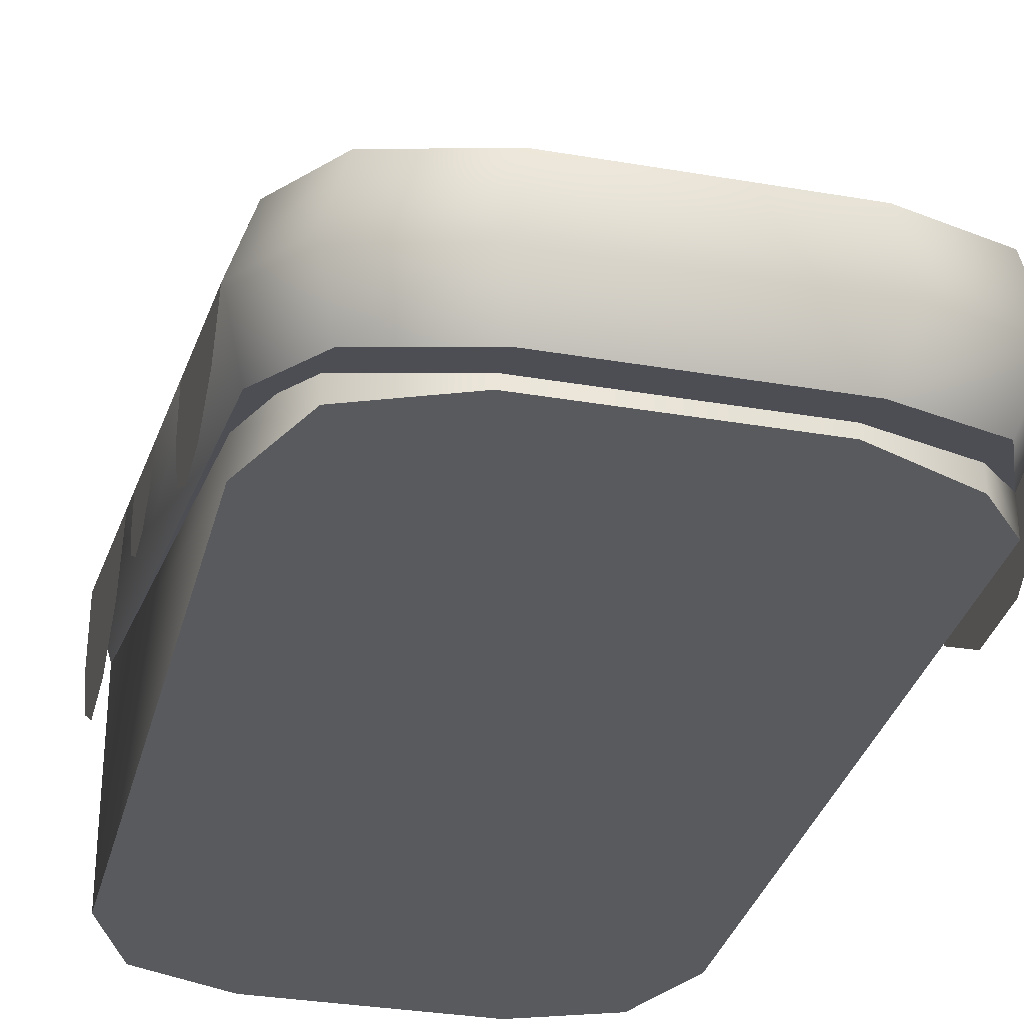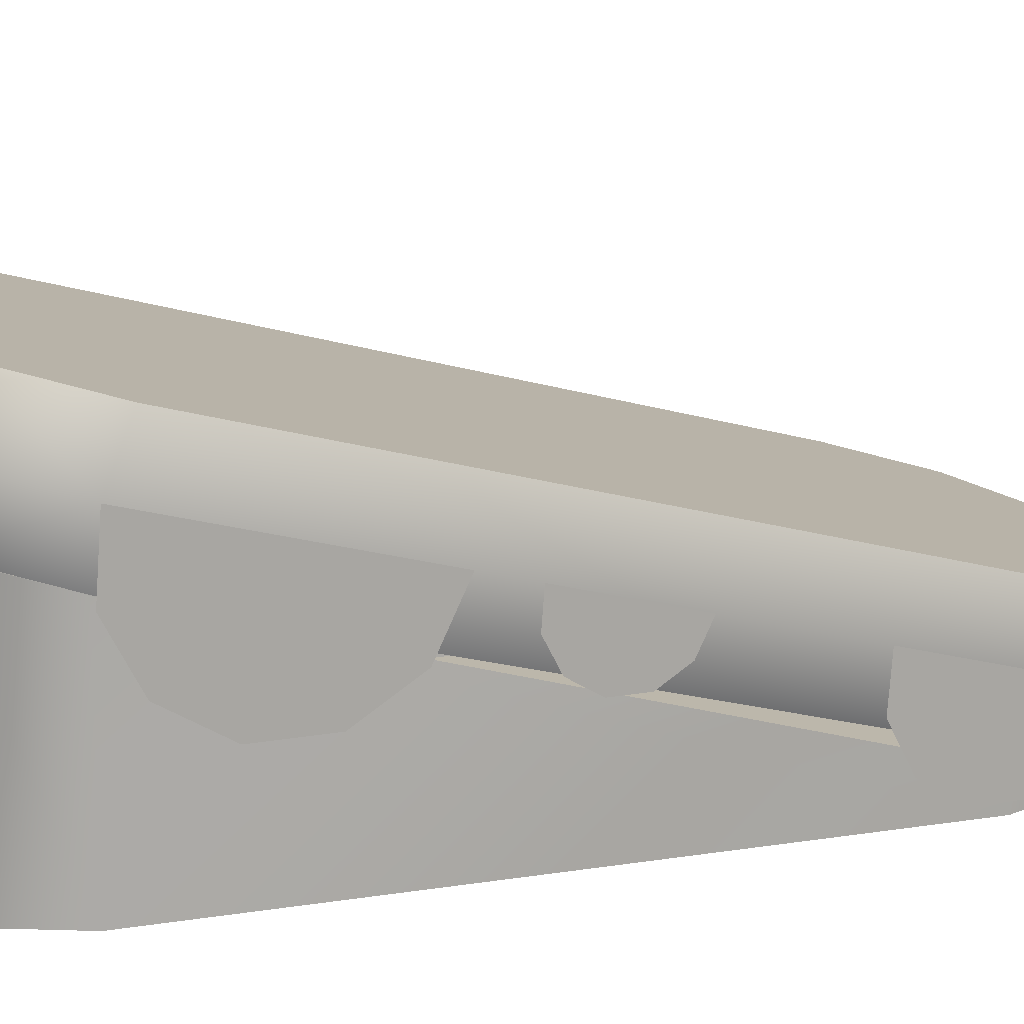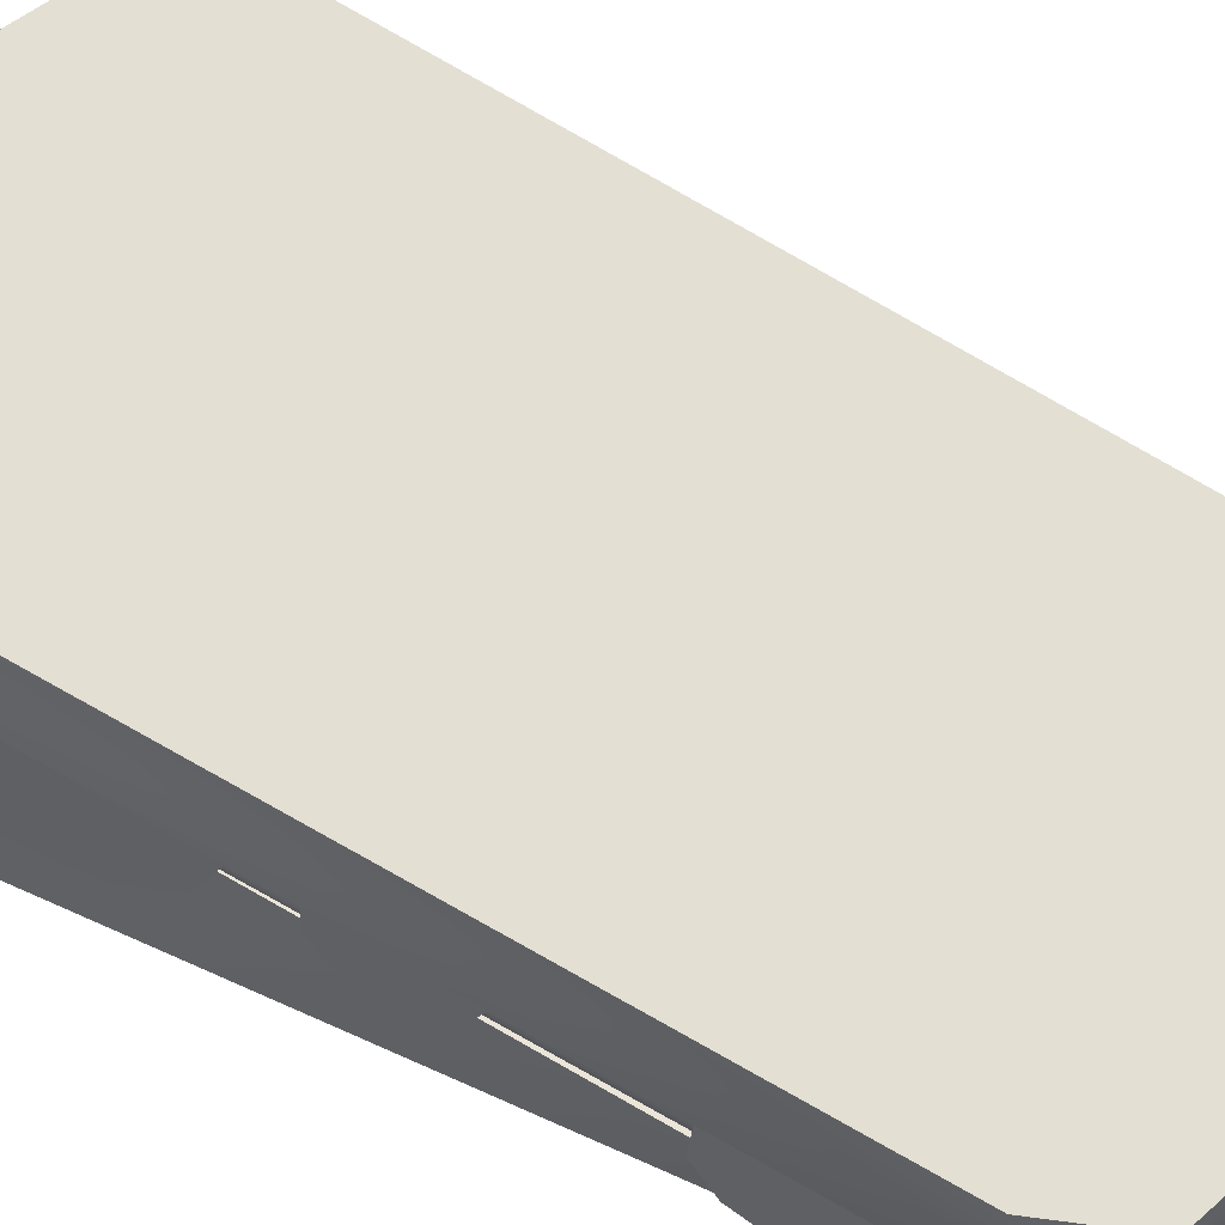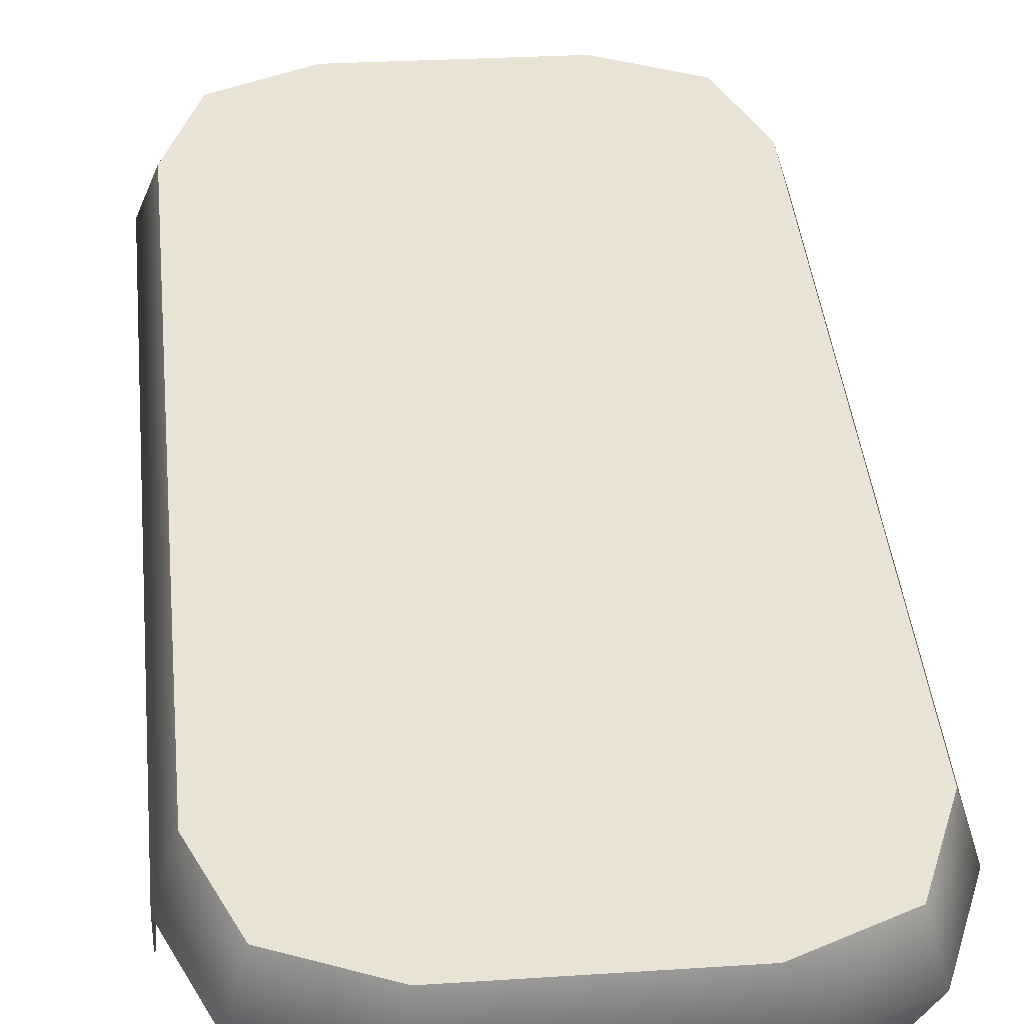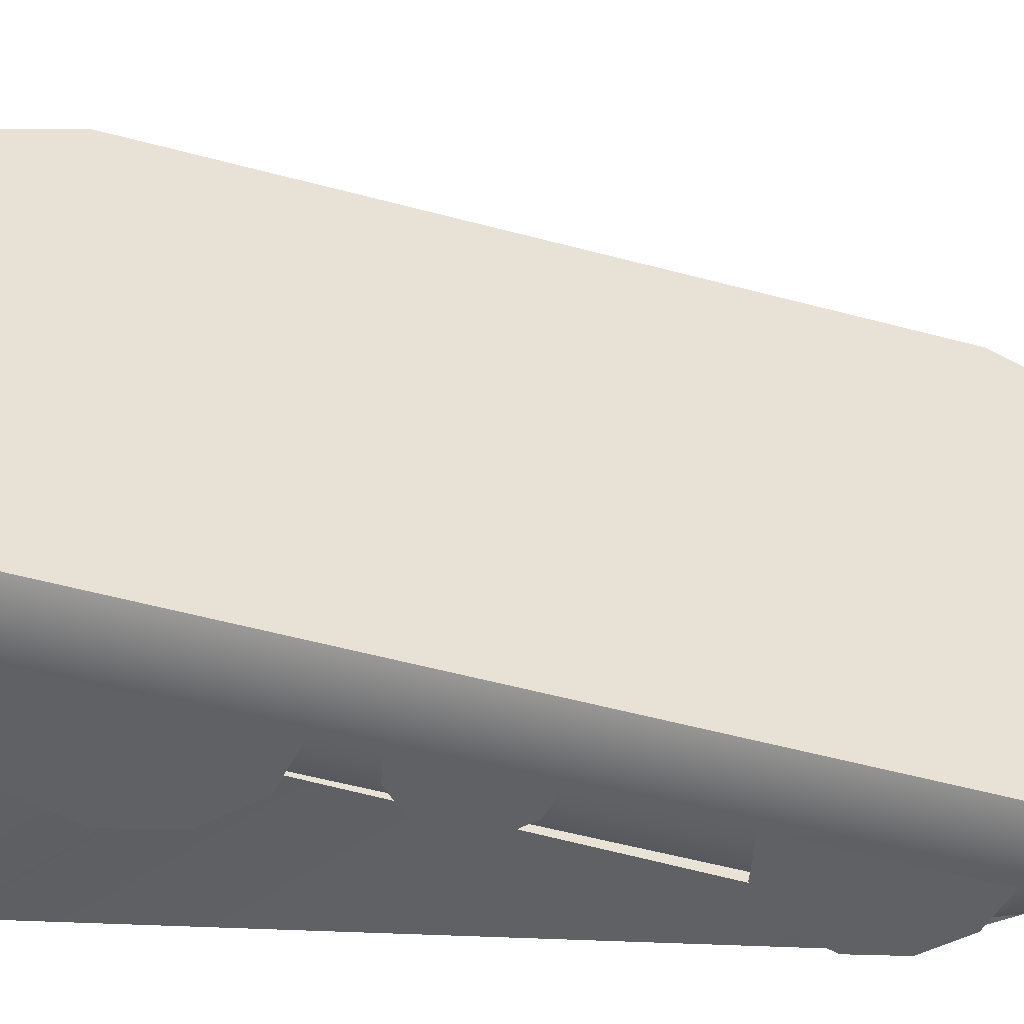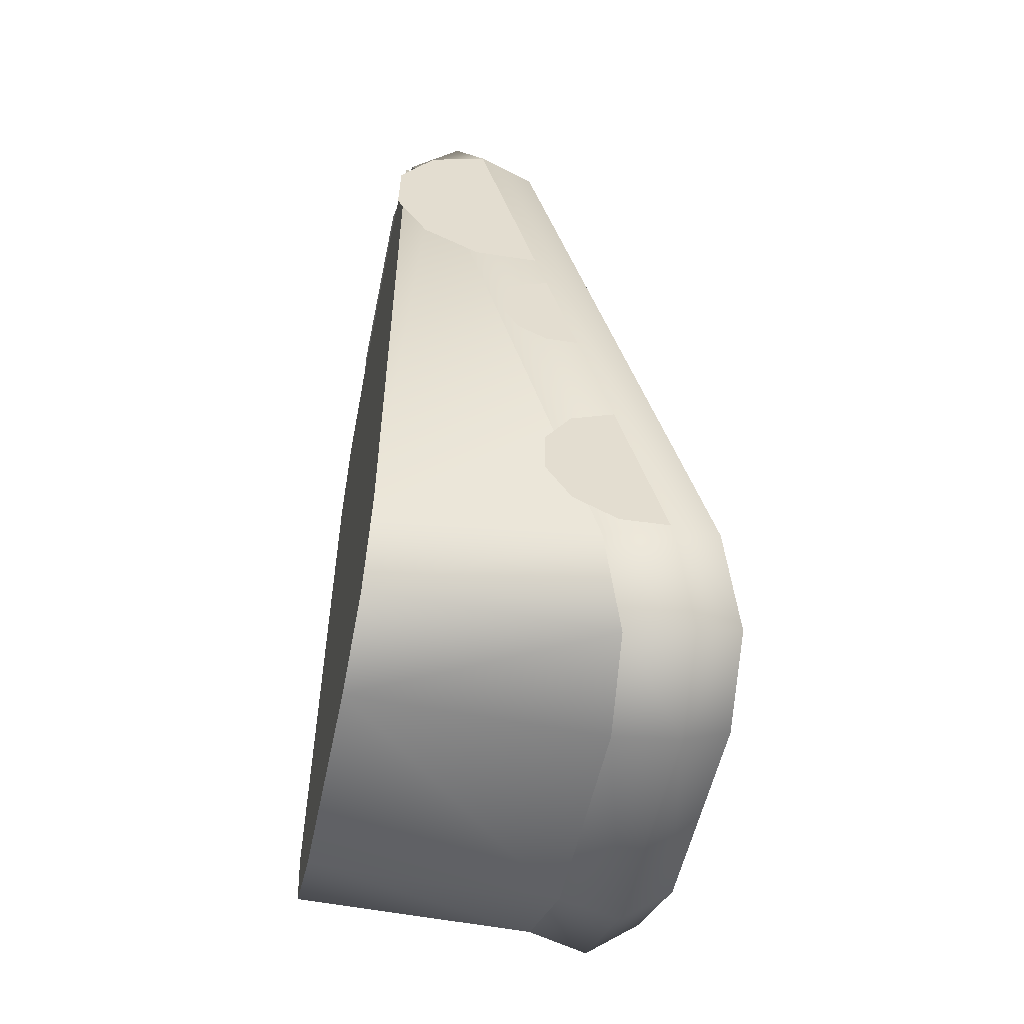
<metadata>
{"format":"obj","ext":"obj","renderer":"f3d","projection":"perspective","resolution":1024,"background":"white","views":[{"elev":-31.8,"azim":-13.7,"up":"+Y"},{"elev":14.3,"azim":-109.6,"up":"+Y"},{"elev":59.1,"azim":-64.8,"up":"+Y"},{"elev":26.5,"azim":-6.0,"up":"+Y"},{"elev":41.2,"azim":-87.4,"up":"+Y"},{"elev":-54.2,"azim":78.3,"up":"+Z"}]}
</metadata>
<code>
g block-snow-overhang-large-slope-narrow
v 0.5 0.323 0.7339 1 1 1
v 0.4198 0.2729 0.9208 1 1 1
v 0.5 0.6989 -0.6692 1 1 1
v 0.4198 0.749 -0.8561 1 1 1
v 0.2263 0.2521 0.9983 1 1 1
v 0.2263 0.7697 -0.9336 1 1 1
v -0.2263 0.2521 0.9983 1 1 1
v -0.2263 0.7697 -0.9336 1 1 1
v -0.4198 0.2729 0.9208 1 1 1
v -0.4198 0.749 -0.8561 1 1 1
v -0.5 0.323 0.7339 1 1 1
v -0.5 0.6989 -0.6692 1 1 1
v 0.5411 0.5852 -0.7279 1 1 1
v 0.5 0.4574 -0.7339 1 1 1
v 0.5411 0.1951 0.7279 1 1 1
v 0.5 0.08148 0.6692 1 1 1
v -0.2263 0.5283 -0.9983 1 1 1
v 0.2263 0.5283 -0.9983 1 1 1
v -0.2536 0.6596 -1.006 1 1 1
v 0.2536 0.6596 -1.006 1 1 1
v -0.4569 0.6378 -0.9243 1 1 1
v -0.5411 0.5852 -0.7279 1 1 1
v -0.4198 0.5075 -0.9208 1 1 1
v -0.5 0.4574 -0.7339 1 1 1
v 0.4198 0.03138 0.8561 1 1 1
v 0.2263 0.01063 0.9336 1 1 1
v 0.4569 0.1425 0.9243 1 1 1
v 0.2536 0.1207 1.006 1 1 1
v 0.4198 0.5075 -0.9208 1 1 1
v 0.4569 0.6378 -0.9243 1 1 1
v -0.5411 0.1951 0.7279 1 1 1
v -0.5 0.08148 0.6692 1 1 1
v -0.2263 0.01063 0.9336 1 1 1
v -0.4198 0.03138 0.8561 1 1 1
v -0.2536 0.1207 1.006 1 1 1
v -0.4569 0.1425 0.9243 1 1 1
v 0.5411 -0.005353 0.4148 1 1 1
v 0.5411 -0.003249 0.5524 1 1 1
v 0.5411 0.0653 0.2966 1 1 1
v 0.5411 0.1876 0.2333 1 1 1
v 0.5411 0.07099 0.6684 1 1 1
v 0.5411 0.3249 0.2438 1 1 1
v 0.5411 0.1951 0.7279 1 1 1
v 0.5411 0.2505 -0.00936 1 1 1
v 0.5411 0.2515 0.05948 1 1 1
v 0.5411 0.2858 -0.06845 1 1 1
v 0.5411 0.347 -0.1001 1 1 1
v 0.5411 0.2887 0.1175 1 1 1
v 0.5411 0.4156 -0.09484 1 1 1
v 0.5411 0.3507 0.1472 1 1 1
v 0.5411 0.336 -0.5939 1 1 1
v 0.5411 0.3376 -0.4906 1 1 1
v 0.5411 0.389 -0.6825 1 1 1
v 0.5411 0.4807 -0.73 1 1 1
v 0.5411 0.3933 -0.4037 1 1 1
v 0.5411 0.5837 -0.7221 1 1 1
v 0.5411 0.4864 -0.359 1 1 1
v -0.5411 0.2645 -0.06174 1 1 1
v -0.5411 0.2999 -0.1208 1 1 1
v -0.5411 0.2656 0.007094 1 1 1
v -0.5411 0.3027 0.06507 1 1 1
v -0.5411 0.361 -0.1525 1 1 1
v -0.5411 0.3648 0.09484 1 1 1
v -0.5411 0.4296 -0.1472 1 1 1
v -0.5411 0.255 -0.557 1 1 1
v -0.5411 0.3257 -0.6752 1 1 1
v -0.5411 0.2571 -0.4193 1 1 1
v -0.5411 0.3314 -0.3034 1 1 1
v -0.5411 0.448 -0.7385 1 1 1
v -0.5411 0.4555 -0.2438 1 1 1
v -0.5411 0.5852 -0.7279 1 1 1
v -0.5411 0.04633 0.4872 1 1 1
v -0.5411 0.09933 0.3986 1 1 1
v -0.5411 0.04791 0.5905 1 1 1
v -0.5411 0.1036 0.6775 1 1 1
v -0.5411 0.191 0.3511 1 1 1
v -0.5411 0.1967 0.7221 1 1 1
v -0.5411 0.294 0.359 1 1 1
v 0.4198 0.01063 0.7627 1 1 1
v 0.2263 0.01063 0.8429 1 1 1
v 0.4198 0.08148 0.7627 1 1 1
v 0.2263 0.08148 0.8429 1 1 1
v -0.2263 0.01063 0.8429 1 1 1
v -0.2263 0.08148 0.8429 1 1 1
v -0.2263 0.01063 -0.9983 1 1 1
v 0.2263 0.01063 -0.9983 1 1 1
v -0.2263 0.5283 -0.9983 1 1 1
v 0.2263 0.5283 -0.9983 1 1 1
v -0.4198 0.01063 0.7627 1 1 1
v -0.4198 0.08148 0.7627 1 1 1
v 0.5 0.08148 0.6692 1 1 1
v 0.5 0.01063 0.6692 1 1 1
v -0.5 0.01063 0.5692 1 1 1
v -0.5 0.08148 0.5692 1 1 1
v 0.5 0.4574 -0.7339 1 1 1
v 0.5 0.01063 -0.7339 1 1 1
v -0.5 0.01063 -0.7366 1 1 1
v -0.5 0.4574 -0.7366 1 1 1
v -0.4198 0.01063 -0.9208 1 1 1
v -0.4198 0.5075 -0.9208 1 1 1
v 0.4198 0.5075 -0.9208 1 1 1
v 0.4198 0.01063 -0.9208 1 1 1
f 3 2 1
f 2 3 4
f 2 4 5
f 5 4 6
f 5 6 7
f 7 6 8
f 7 8 9
f 9 8 10
f 9 10 11
f 11 10 12
f 15 14 13
f 14 15 16
f 19 18 17
f 18 19 20
f 23 22 21
f 22 23 24
f 27 26 25
f 26 27 28
f 20 29 18
f 29 20 30
f 24 31 22
f 31 24 32
f 35 34 33
f 34 35 36
f 28 33 26
f 33 28 35
f 23 19 17
f 19 23 21
f 34 31 32
f 31 34 36
f 13 29 30
f 29 13 14
f 15 25 16
f 25 15 27
f 31 12 22
f 12 31 11
f 31 9 11
f 9 31 36
f 35 9 36
f 9 35 7
f 28 7 35
f 7 28 5
f 3 15 13
f 15 3 1
f 20 4 30
f 4 20 6
f 8 20 19
f 20 8 6
f 4 13 30
f 13 4 3
f 21 8 19
f 8 21 10
f 22 10 21
f 10 22 12
f 2 28 27
f 28 2 5
f 2 15 1
f 15 2 27
f 25 14 16
f 14 25 29
f 29 25 26
f 29 26 18
f 18 26 33
f 18 33 17
f 17 33 34
f 17 34 23
f 23 34 32
f 23 32 24
f 39 38 37
f 38 39 40
f 38 40 41
f 41 40 42
f 41 42 43
f 46 45 44
f 45 46 47
f 45 47 48
f 48 47 49
f 48 49 50
f 53 52 51
f 52 53 54
f 52 54 55
f 55 54 56
f 55 56 57
f 60 59 58
f 59 60 61
f 59 61 62
f 62 61 63
f 62 63 64
f 67 66 65
f 66 67 68
f 66 68 69
f 69 68 70
f 69 70 71
f 74 73 72
f 73 74 75
f 73 75 76
f 76 75 77
f 76 77 78
f 81 80 79
f 80 81 82
f 82 83 80
f 83 82 84
f 87 86 85
f 86 87 88
f 84 89 83
f 89 84 90
f 81 92 91
f 92 81 79
f 89 94 93
f 94 89 90
f 91 96 95
f 96 91 92
f 93 98 97
f 98 93 94
f 97 100 99
f 100 97 98
f 95 102 101
f 102 95 96
f 79 96 92
f 96 79 102
f 102 79 80
f 102 80 86
f 86 80 83
f 86 83 85
f 85 83 89
f 85 89 99
f 99 89 93
f 99 93 97
f 100 85 99
f 85 100 87
f 86 101 102
f 101 86 88
g block-snow-overhang-large-slope-narrow
f 3 2 1
f 2 3 4
f 2 4 5
f 5 4 6
f 5 6 7
f 7 6 8
f 7 8 9
f 9 8 10
f 9 10 11
f 11 10 12
f 15 14 13
f 14 15 16
f 19 18 17
f 18 19 20
f 23 22 21
f 22 23 24
f 27 26 25
f 26 27 28
f 20 29 18
f 29 20 30
f 24 31 22
f 31 24 32
f 35 34 33
f 34 35 36
f 28 33 26
f 33 28 35
f 23 19 17
f 19 23 21
f 34 31 32
f 31 34 36
f 13 29 30
f 29 13 14
f 15 25 16
f 25 15 27
f 31 12 22
f 12 31 11
f 31 9 11
f 9 31 36
f 35 9 36
f 9 35 7
f 28 7 35
f 7 28 5
f 3 15 13
f 15 3 1
f 20 4 30
f 4 20 6
f 8 20 19
f 20 8 6
f 4 13 30
f 13 4 3
f 21 8 19
f 8 21 10
f 22 10 21
f 10 22 12
f 2 28 27
f 28 2 5
f 2 15 1
f 15 2 27
f 25 14 16
f 14 25 29
f 29 25 26
f 29 26 18
f 18 26 33
f 18 33 17
f 17 33 34
f 17 34 23
f 23 34 32
f 23 32 24
f 39 38 37
f 38 39 40
f 38 40 41
f 41 40 42
f 41 42 43
f 46 45 44
f 45 46 47
f 45 47 48
f 48 47 49
f 48 49 50
f 53 52 51
f 52 53 54
f 52 54 55
f 55 54 56
f 55 56 57
f 60 59 58
f 59 60 61
f 59 61 62
f 62 61 63
f 62 63 64
f 67 66 65
f 66 67 68
f 66 68 69
f 69 68 70
f 69 70 71
f 74 73 72
f 73 74 75
f 73 75 76
f 76 75 77
f 76 77 78
f 81 80 79
f 80 81 82
f 82 83 80
f 83 82 84
f 87 86 85
f 86 87 88
f 84 89 83
f 89 84 90
f 81 92 91
f 92 81 79
f 89 94 93
f 94 89 90
f 91 96 95
f 96 91 92
f 93 98 97
f 98 93 94
f 97 100 99
f 100 97 98
f 95 102 101
f 102 95 96
f 79 96 92
f 96 79 102
f 102 79 80
f 102 80 86
f 86 80 83
f 86 83 85
f 85 83 89
f 85 89 99
f 99 89 93
f 99 93 97
f 100 85 99
f 85 100 87
f 86 101 102
f 101 86 88

</code>
